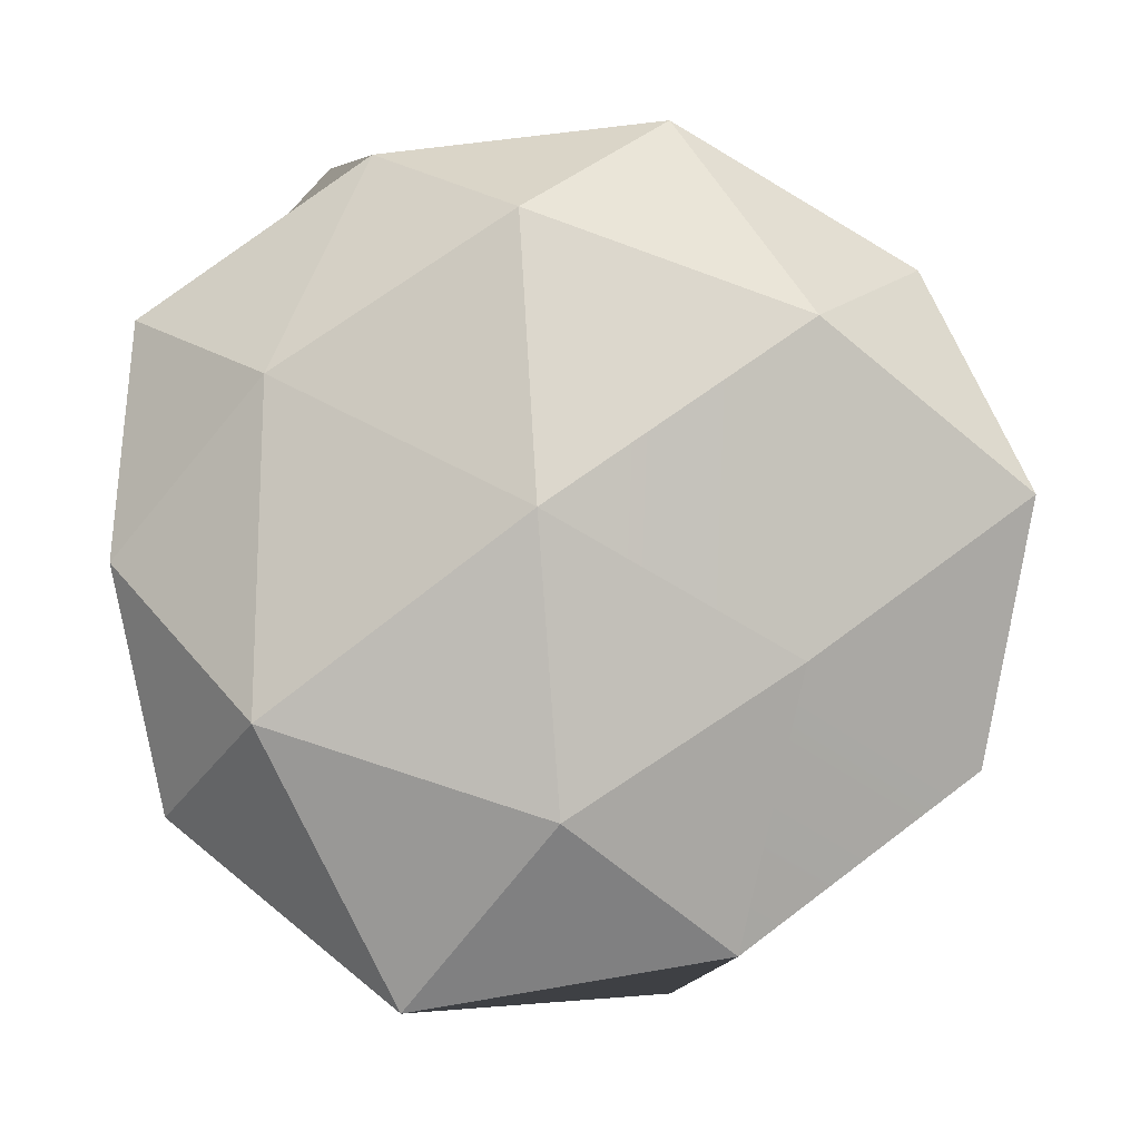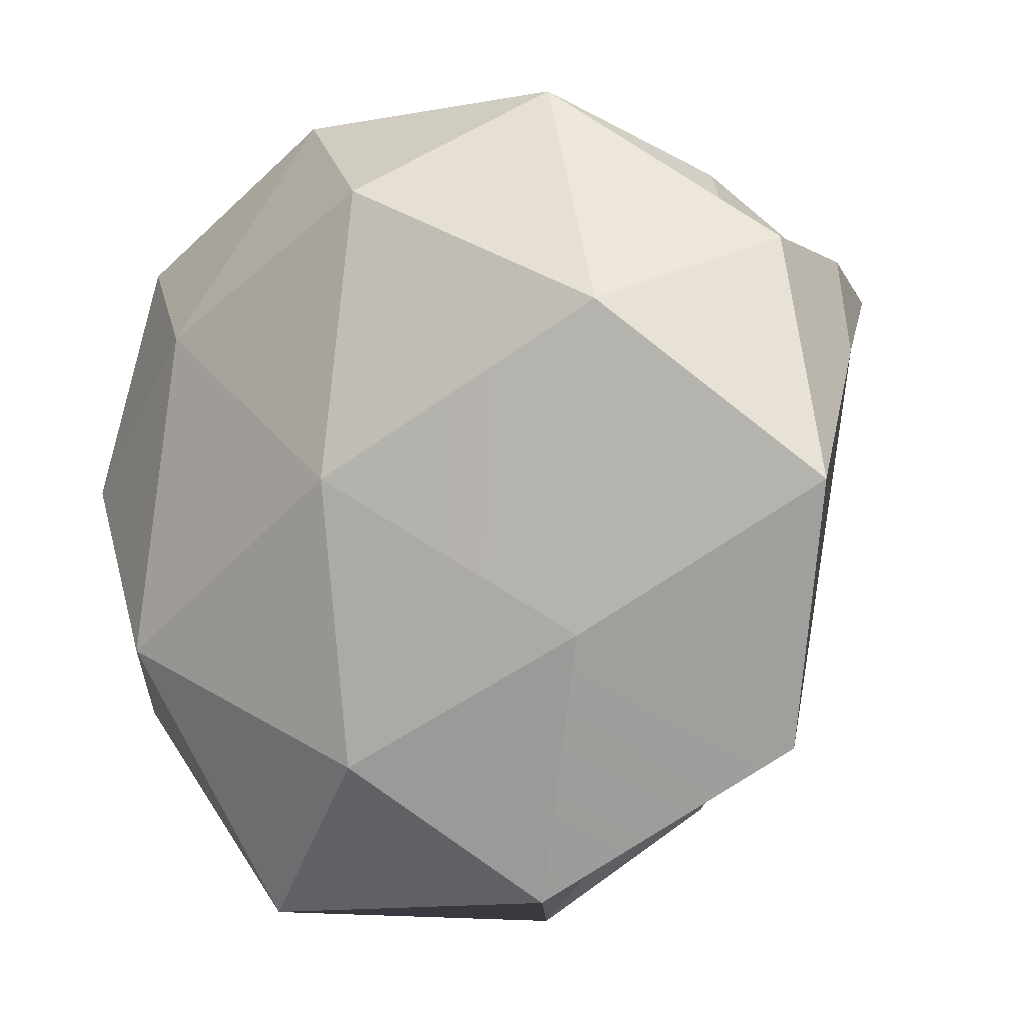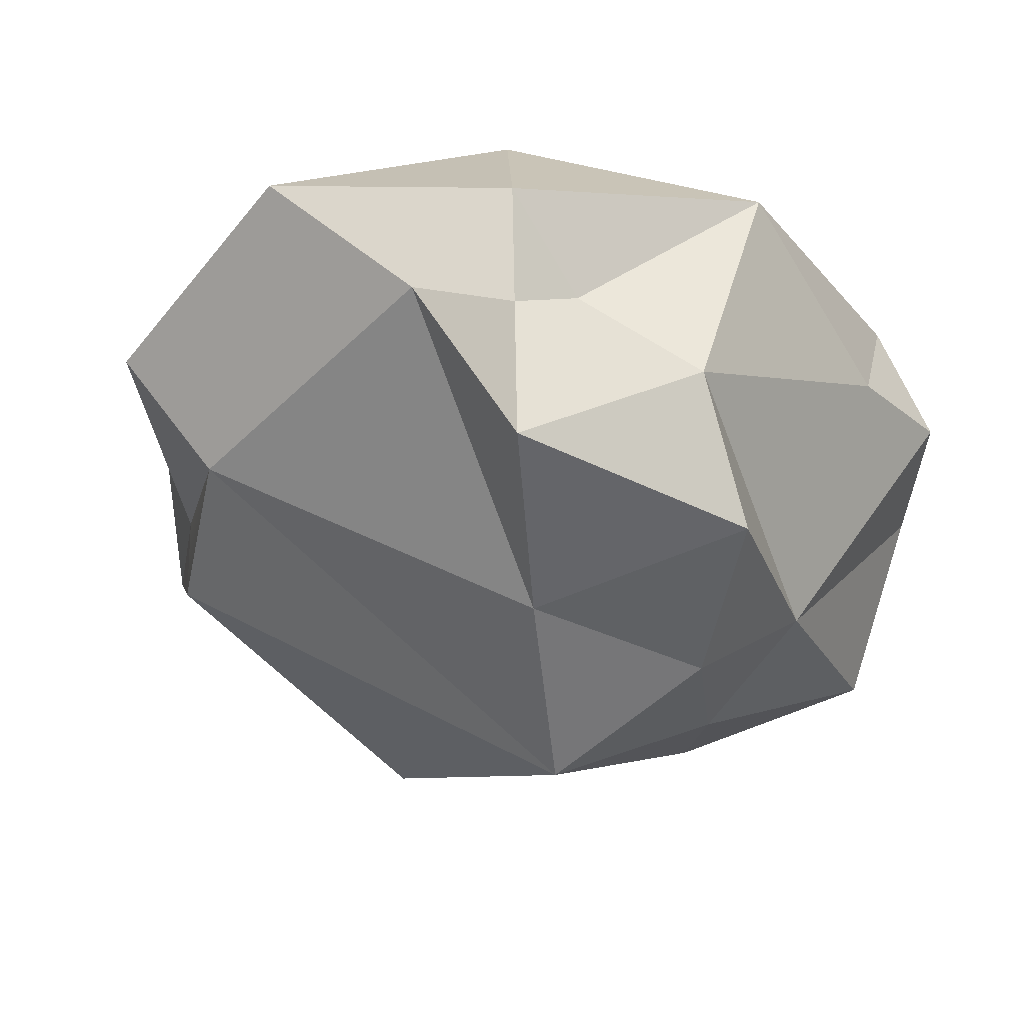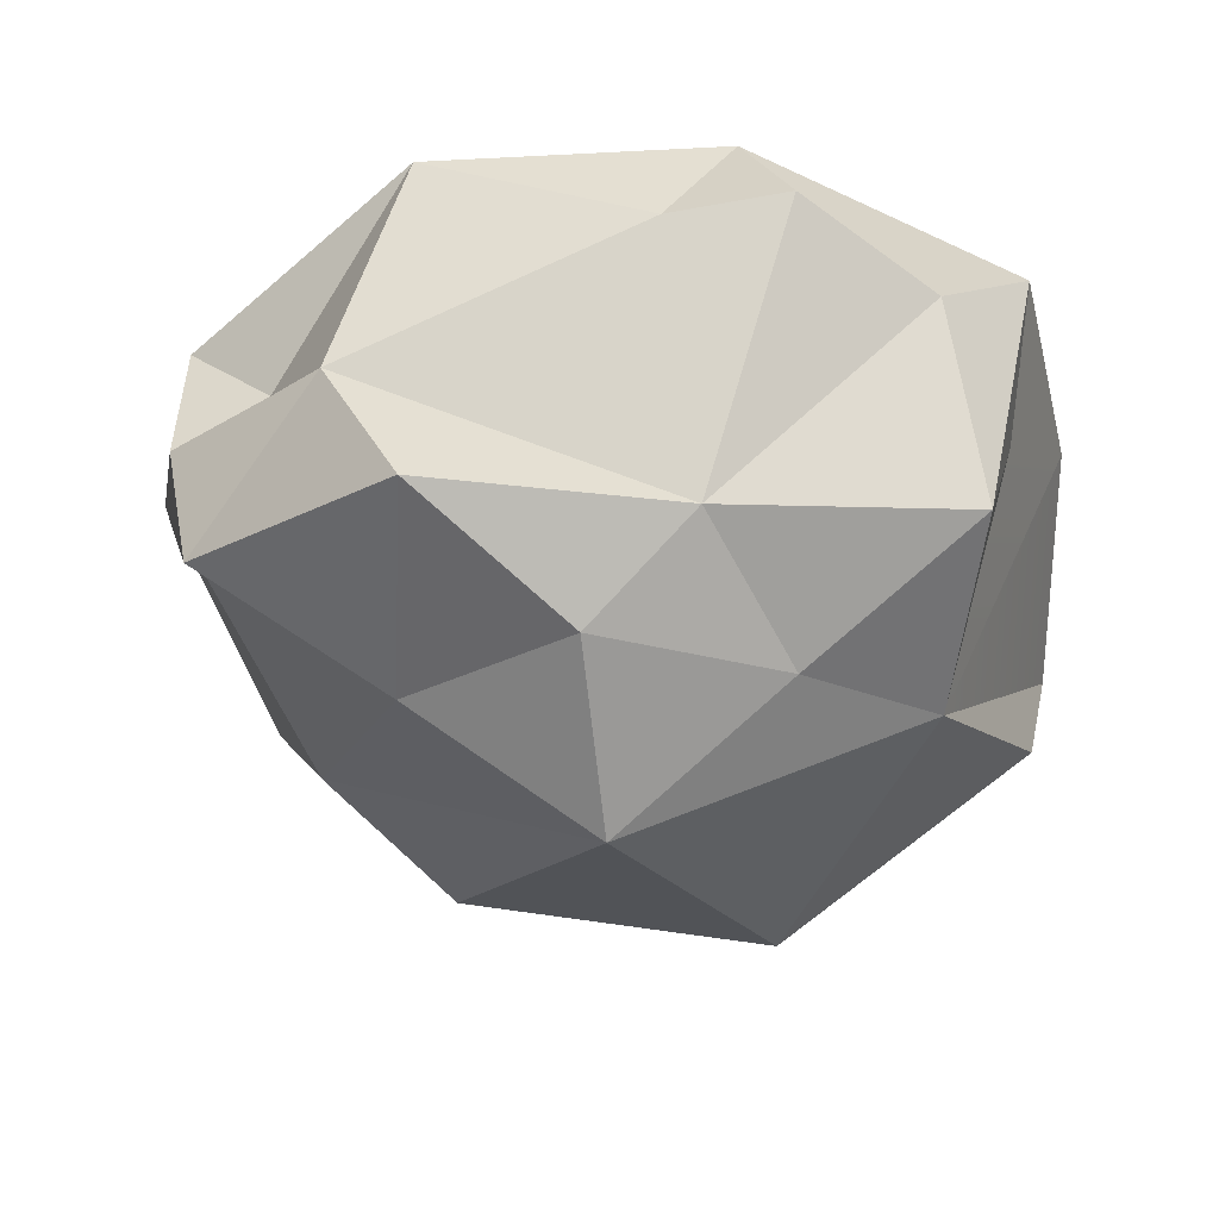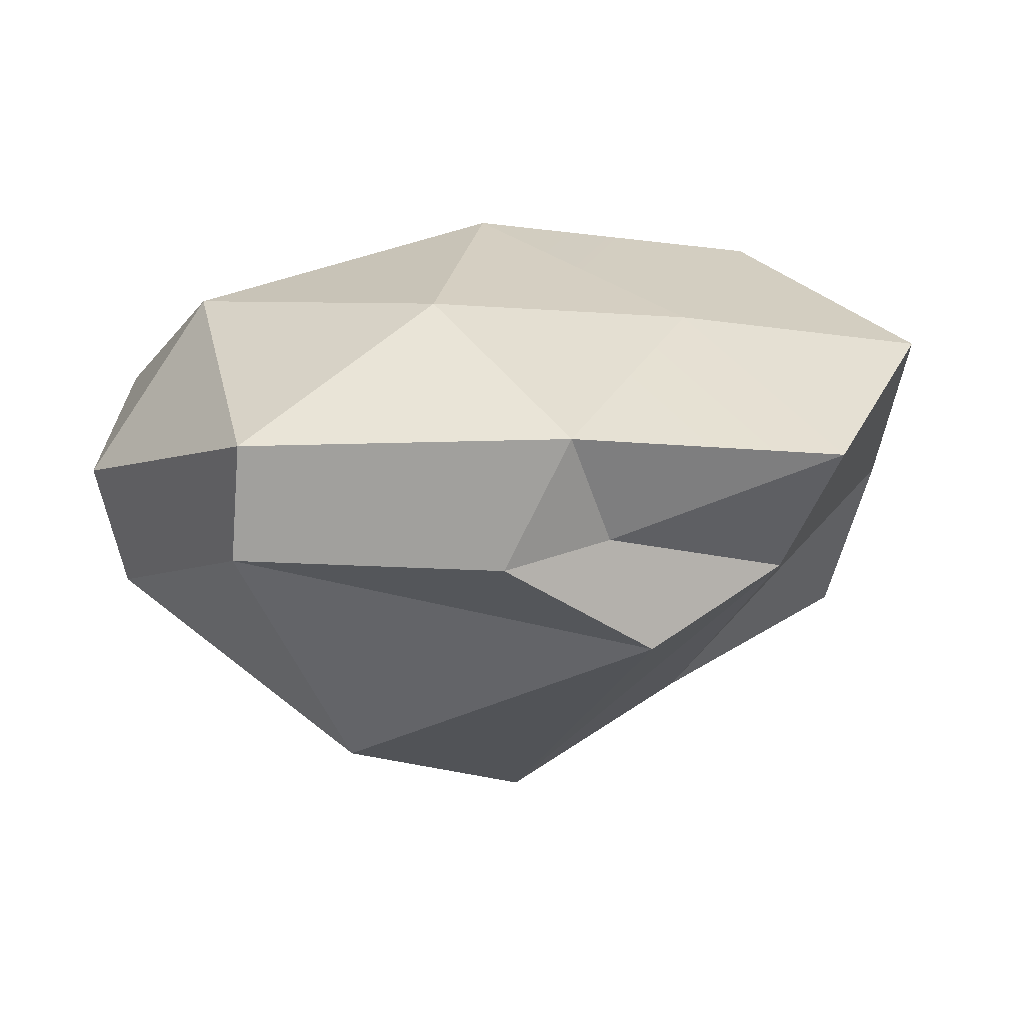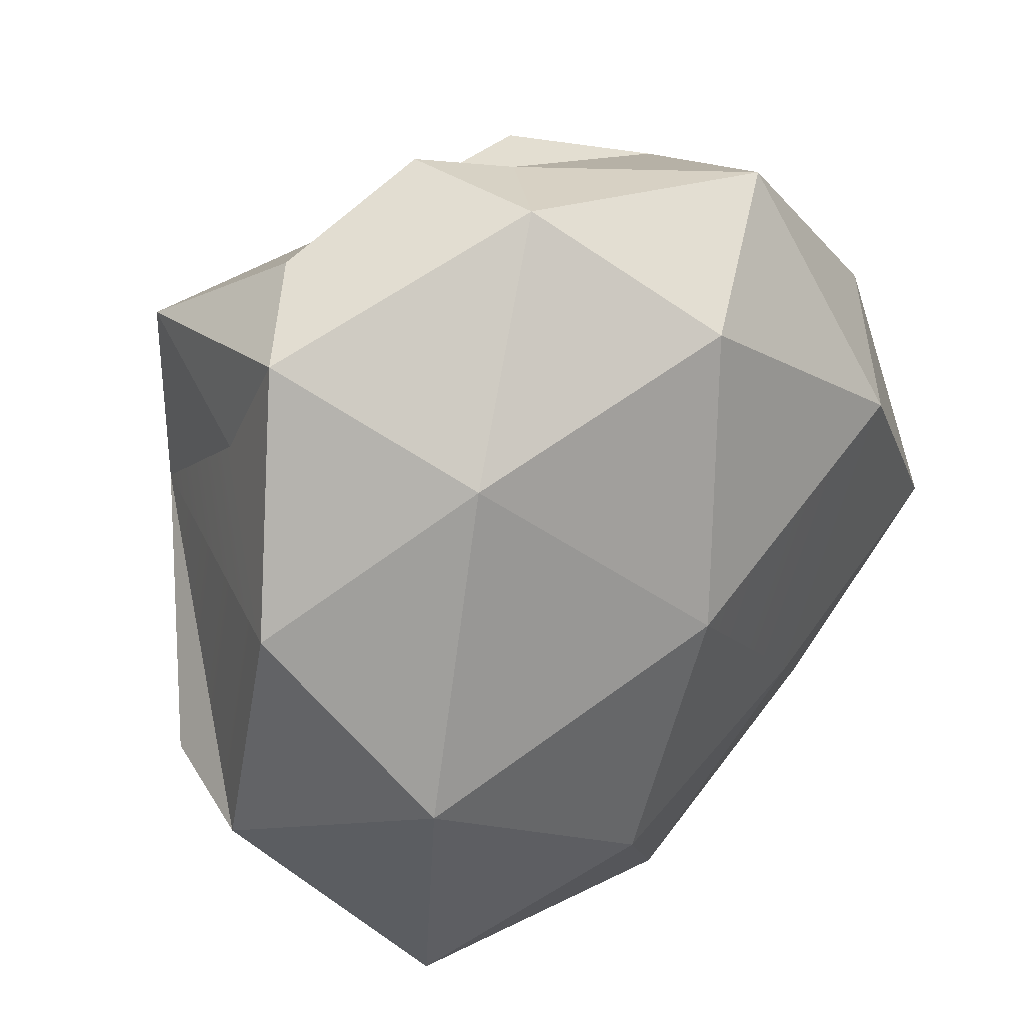
<metadata>
{"format":"obj","ext":"obj","renderer":"f3d","projection":"perspective","resolution":1024,"background":"white","views":[{"elev":77.1,"azim":172.0,"up":"+Y"},{"elev":-9.4,"azim":-150.8,"up":"+Z"},{"elev":-26.5,"azim":-59.8,"up":"+Y"},{"elev":-43.2,"azim":3.6,"up":"+Y"},{"elev":6.7,"azim":-174.0,"up":"+Y"},{"elev":22.5,"azim":138.3,"up":"+Z"}]}
</metadata>
<code>
g rockmanChunk13
v 0.02603 0.03006 0.1513
v 0.05165 0.0681 0.1475
v 0.06914 0.02647 0.1609
v 0.1142 0.009872 0.1286
v 0.1465 0.04207 0.1058
v 0.1256 -0.05582 0.09708
v 0.1142 0.009872 0.1286
v 0.06914 0.02647 0.1609
v 0.05165 0.0681 0.1475
v 0.1465 0.04207 0.1058
v -0.06559 -0.08047 0.04751
v -0.151 0.01488 0.04577
v -0.1325 -0.0459 0.07929
v -0.003533 -0.09031 0.0862
v -0.06559 -0.08047 0.04751
v -0.05606 -0.0641 0.1319
v -0.05651 0.07362 0.1434
v -0.1079 0.01909 0.09091
v -0.1398 0.05242 0.0815
v 0.0889 -0.003444 -0.1345
v -0.06436 -0.03638 -0.1178
v 0.05362 -0.08519 -0.08605
v -0.04938 0.005653 -0.1303
v -0.01415 -0.001954 -0.1609
v -0.03728 0.04429 -0.1546
v -0.06559 -0.08047 0.04751
v -0.111 -0.01061 -0.07352
v -0.151 0.01488 0.04577
v -0.1633 0.07164 -0.01205
v -0.134 0.0347 -0.1008
v -0.07302 0.08373 -0.06204
v -0.03728 0.04429 -0.1546
v 0.0889 -0.003444 -0.1345
v 0.1483 -0.02175 -0.06137
v 0.1575 0.02323 -0.07535
v 0.0814 0.04087 -0.1575
v 0.0889 -0.003444 -0.1345
v 0.05362 -0.08519 -0.08605
v 0.1483 -0.02175 -0.06137
v -0.1633 0.07164 -0.01205
v -0.07302 0.08373 -0.06204
v -0.09332 0.1082 0.05214
v 0.01159 0.12 -0.004448
v 0.1633 0.05414 0.01317
v 0.09797 0.09296 0.06275
v 0.1165 0.0892 -0.05793
v 0.0003536 -0.12 0.0195
v -0.003533 -0.09031 0.0862
v 0.06343 -0.08478 0.05663
v 0.1106 -0.0753 0.02275
v 0.0003536 -0.12 0.0195
v 0.06343 -0.08478 0.05663
v 0.09797 0.09296 0.06275
v 0.003198 0.114 0.1032
v 0.01159 0.12 -0.004448
v 0.01159 0.12 -0.004448
v 0.0181 0.08998 -0.1061
v 0.1165 0.0892 -0.05793
v 0.09797 0.09296 0.06275
v 0.01159 0.12 -0.004448
v 0.1165 0.0892 -0.05793
v -0.07302 0.08373 -0.06204
v 0.0181 0.08998 -0.1061
v 0.01159 0.12 -0.004448
v 0.01159 0.12 -0.004448
v 0.003198 0.114 0.1032
v -0.09332 0.1082 0.05214
v -0.06559 -0.08047 0.04751
v -0.003533 -0.09031 0.0862
v 0.0003536 -0.12 0.0195
v 0.05362 -0.08519 -0.08605
v 0.0003536 -0.12 0.0195
v 0.1106 -0.0753 0.02275
v 0.05362 -0.08519 -0.08605
v 0.1106 -0.0753 0.02275
v 0.1483 -0.02175 -0.06137
v 0.1575 0.02323 -0.07535
v 0.1633 0.05414 0.01317
v 0.1165 0.0892 -0.05793
v 0.1165 0.0892 -0.05793
v 0.0181 0.08998 -0.1061
v 0.0814 0.04087 -0.1575
v 0.1575 0.02323 -0.07535
v 0.1165 0.0892 -0.05793
v 0.0814 0.04087 -0.1575
v -0.134 0.0347 -0.1008
v -0.04938 0.005653 -0.1303
v -0.03728 0.04429 -0.1546
v -0.03728 0.04429 -0.1546
v 0.0181 0.08998 -0.1061
v -0.07302 0.08373 -0.06204
v -0.111 -0.01061 -0.07352
v -0.06559 -0.08047 0.04751
v 0.0003536 -0.12 0.0195
v -0.111 -0.01061 -0.07352
v 0.0003536 -0.12 0.0195
v -0.06436 -0.03638 -0.1178
v -0.111 -0.01061 -0.07352
v -0.04938 0.005653 -0.1303
v -0.134 0.0347 -0.1008
v -0.134 0.0347 -0.1008
v -0.1633 0.07164 -0.01205
v -0.151 0.01488 0.04577
v -0.111 -0.01061 -0.07352
v 0.0814 0.04087 -0.1575
v 0.0181 0.08998 -0.1061
v -0.03728 0.04429 -0.1546
v -0.01415 -0.001954 -0.1609
v 0.0889 -0.003444 -0.1345
v 0.0814 0.04087 -0.1575
v -0.03728 0.04429 -0.1546
v -0.06436 -0.03638 -0.1178
v 0.0003536 -0.12 0.0195
v 0.05362 -0.08519 -0.08605
v -0.1398 0.05242 0.0815
v -0.1633 0.07164 -0.01205
v -0.09332 0.1082 0.05214
v -0.09332 0.1082 0.05214
v 0.003198 0.114 0.1032
v -0.05651 0.07362 0.1434
v -0.1398 0.05242 0.0815
v -0.09332 0.1082 0.05214
v -0.05651 0.07362 0.1434
v -0.1325 -0.0459 0.07929
v -0.08366 -0.01137 0.1296
v -0.05606 -0.0641 0.1319
v -0.06559 -0.08047 0.04751
v -0.1325 -0.0459 0.07929
v -0.05606 -0.0641 0.1319
v -0.151 0.01488 0.04577
v -0.1633 0.07164 -0.01205
v -0.1398 0.05242 0.0815
v -0.1414 0.00236 0.08341
v -0.1398 0.05242 0.0815
v -0.1079 0.01909 0.09091
v -0.1414 0.00236 0.08341
v 0.1256 -0.05582 0.09708
v 0.1106 -0.0753 0.02275
v 0.06343 -0.08478 0.05663
v 0.06343 -0.08478 0.05663
v -0.003533 -0.09031 0.0862
v 0.03548 -0.06078 0.1103
v 0.1256 -0.05582 0.09708
v 0.06343 -0.08478 0.05663
v 0.03548 -0.06078 0.1103
v 0.05165 0.0681 0.1475
v 0.003198 0.114 0.1032
v 0.09797 0.09296 0.06275
v 0.09797 0.09296 0.06275
v 0.1633 0.05414 0.01317
v 0.1465 0.04207 0.1058
v 0.05165 0.0681 0.1475
v 0.09797 0.09296 0.06275
v 0.1465 0.04207 0.1058
v 0.1465 0.04207 0.1058
v 0.1633 0.05414 0.01317
v 0.1382 0.005277 0.06474
v 0.1106 -0.0753 0.02275
v 0.1575 0.02323 -0.07535
v 0.1633 0.05414 0.01317
v 0.1465 0.04207 0.1058
v 0.1382 0.005277 0.06474
v 0.1256 -0.05582 0.09708
v -0.05651 0.07362 0.1434
v 0.003198 0.114 0.1032
v 0.05165 0.0681 0.1475
v 0.02603 0.03006 0.1513
v -0.05651 0.07362 0.1434
v 0.05165 0.0681 0.1475
v 0.03548 -0.06078 0.1103
v -0.003533 -0.09031 0.0862
v -0.05606 -0.0641 0.1319
v -0.08366 -0.01137 0.1296
v 0.03548 -0.06078 0.1103
v -0.05606 -0.0641 0.1319
v 0.03548 -0.06078 0.1103
v 0.06914 0.02647 0.1609
v 0.1142 0.009872 0.1286
v 0.03548 -0.06078 0.1103
v 0.1142 0.009872 0.1286
v 0.1256 -0.05582 0.09708
v 0.1382 0.005277 0.06474
v 0.1106 -0.0753 0.02275
v 0.1256 -0.05582 0.09708
v 0.1483 -0.02175 -0.06137
v 0.1106 -0.0753 0.02275
v 0.1575 0.02323 -0.07535
v -0.06436 -0.03638 -0.1178
v 0.0889 -0.003444 -0.1345
v -0.01415 -0.001954 -0.1609
v -0.06436 -0.03638 -0.1178
v -0.01415 -0.001954 -0.1609
v -0.04938 0.005653 -0.1303
v -0.111 -0.01061 -0.07352
v -0.04938 0.005653 -0.1303
v -0.151 0.01488 0.04577
v -0.1414 0.00236 0.08341
v -0.1325 -0.0459 0.07929
v -0.1079 0.01909 0.09091
v -0.08366 -0.01137 0.1296
v -0.1325 -0.0459 0.07929
v -0.1414 0.00236 0.08341
v -0.08366 -0.01137 0.1296
v -0.1079 0.01909 0.09091
v -0.05651 0.07362 0.1434
v -0.08366 -0.01137 0.1296
v -0.05651 0.07362 0.1434
v 0.02603 0.03006 0.1513
v 0.03548 -0.06078 0.1103
v -0.08366 -0.01137 0.1296
v 0.02603 0.03006 0.1513
v 0.06914 0.02647 0.1609
g rockmanChunk13_0
f 3 2 1
f 6 5 4
f 9 8 7
f 10 9 7
f 13 12 11
f 16 15 14
f 19 18 17
f 22 21 20
f 25 24 23
f 28 27 26
f 31 30 29
f 31 32 30
f 35 34 33
f 36 35 33
f 39 38 37
f 42 41 40
f 42 43 41
f 46 45 44
f 49 48 47
f 52 51 50
f 55 54 53
f 58 57 56
f 61 60 59
f 64 63 62
f 67 66 65
f 70 69 68
f 73 72 71
f 76 75 74
f 79 78 77
f 82 81 80
f 85 84 83
f 88 87 86
f 91 90 89
f 94 93 92
f 97 96 95
f 100 99 98
f 103 102 101
f 104 103 101
f 107 106 105
f 110 109 108
f 111 110 108
f 114 113 112
f 117 116 115
f 120 119 118
f 123 122 121
f 126 125 124
f 129 128 127
f 132 131 130
f 133 132 130
f 136 135 134
f 139 138 137
f 142 141 140
f 145 144 143
f 148 147 146
f 151 150 149
f 154 153 152
f 157 156 155
f 157 158 156
f 160 158 159
f 163 162 161
f 166 165 164
f 169 168 167
f 172 171 170
f 175 174 173
f 178 177 176
f 181 180 179
f 184 183 182
f 187 186 185
f 190 189 188
f 193 192 191
f 195 191 194
f 198 197 196
f 201 200 199
f 202 201 199
f 205 204 203
f 208 207 206
f 211 210 209
f 212 211 209

</code>
